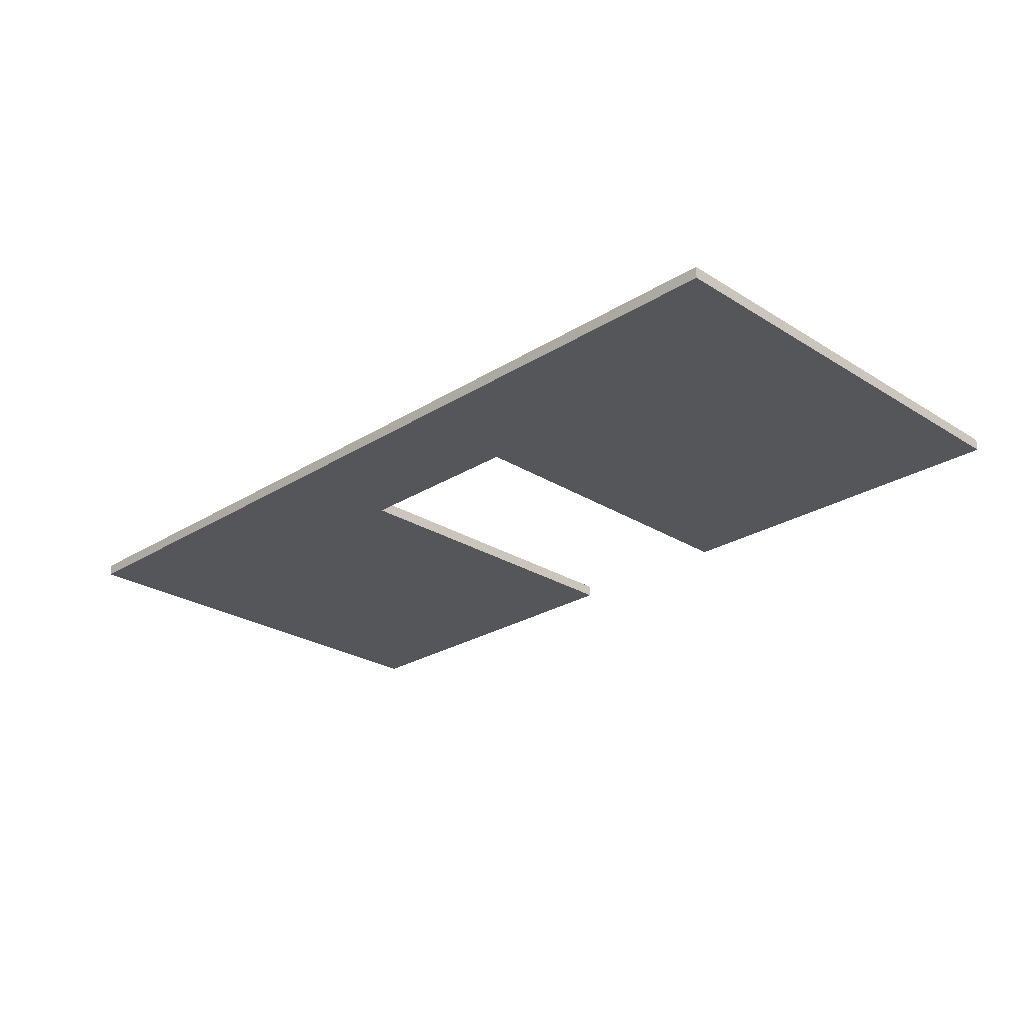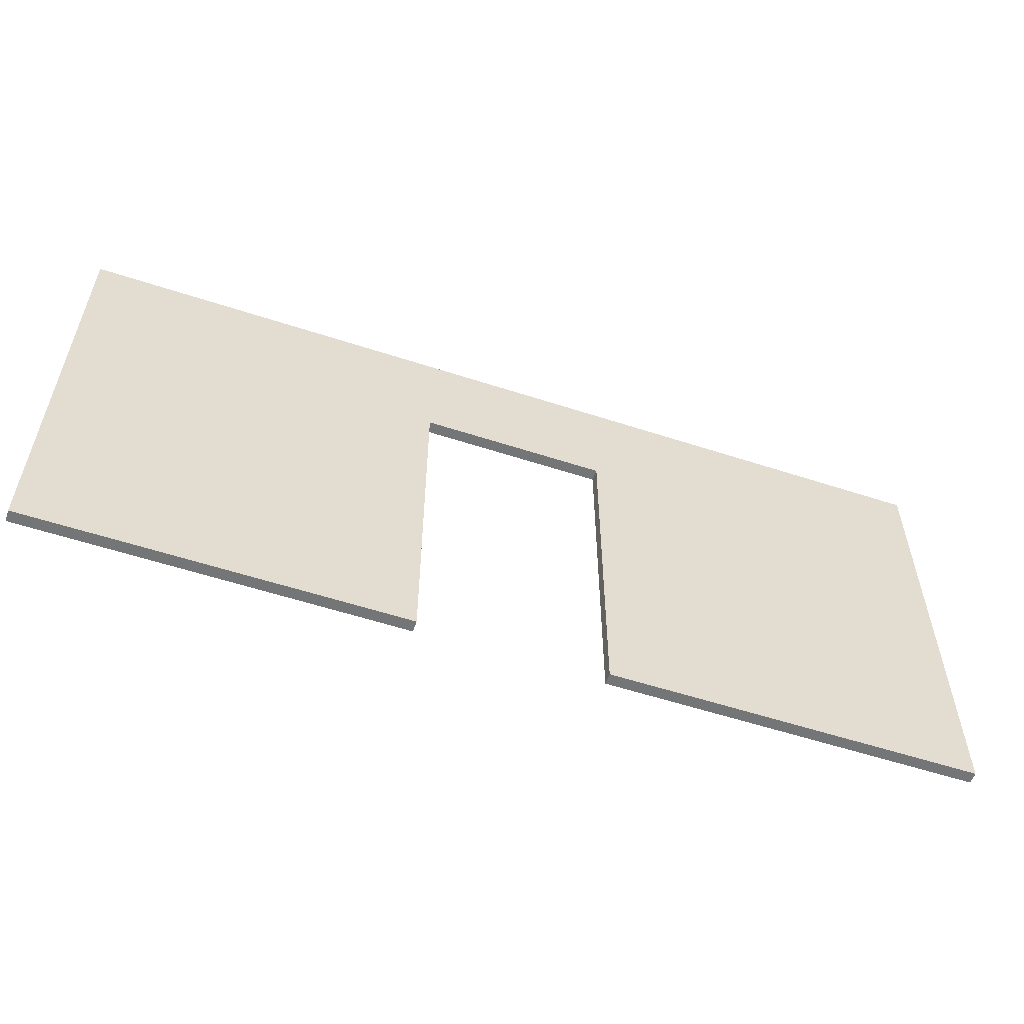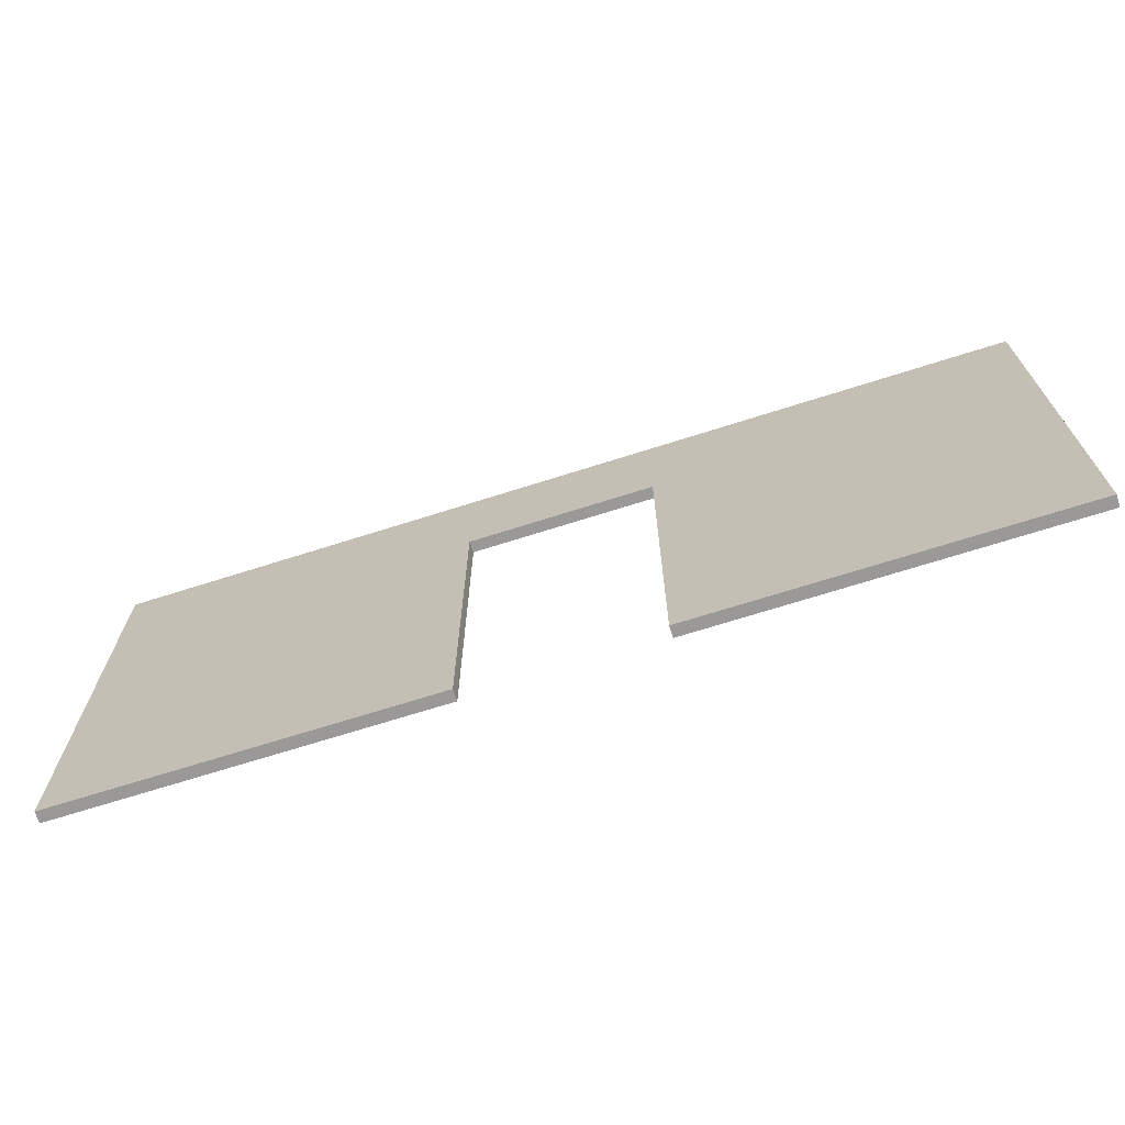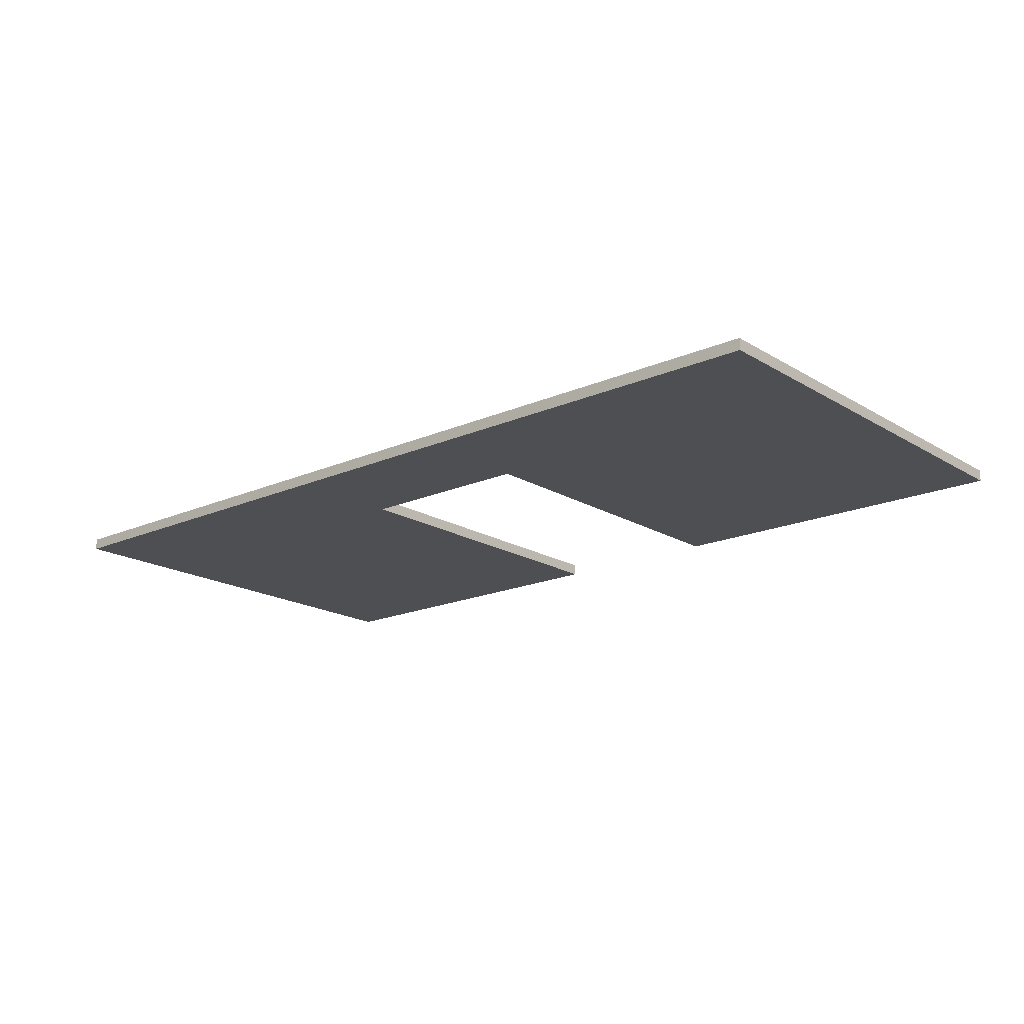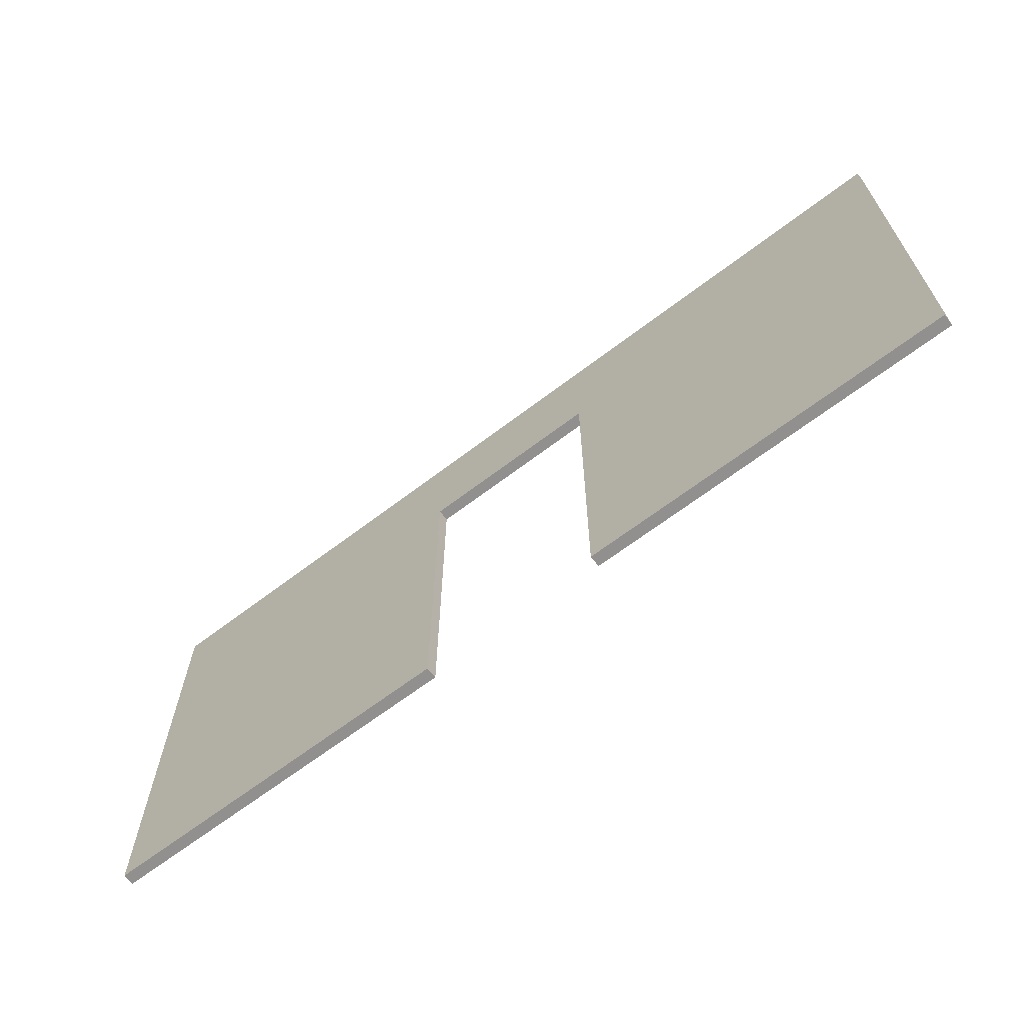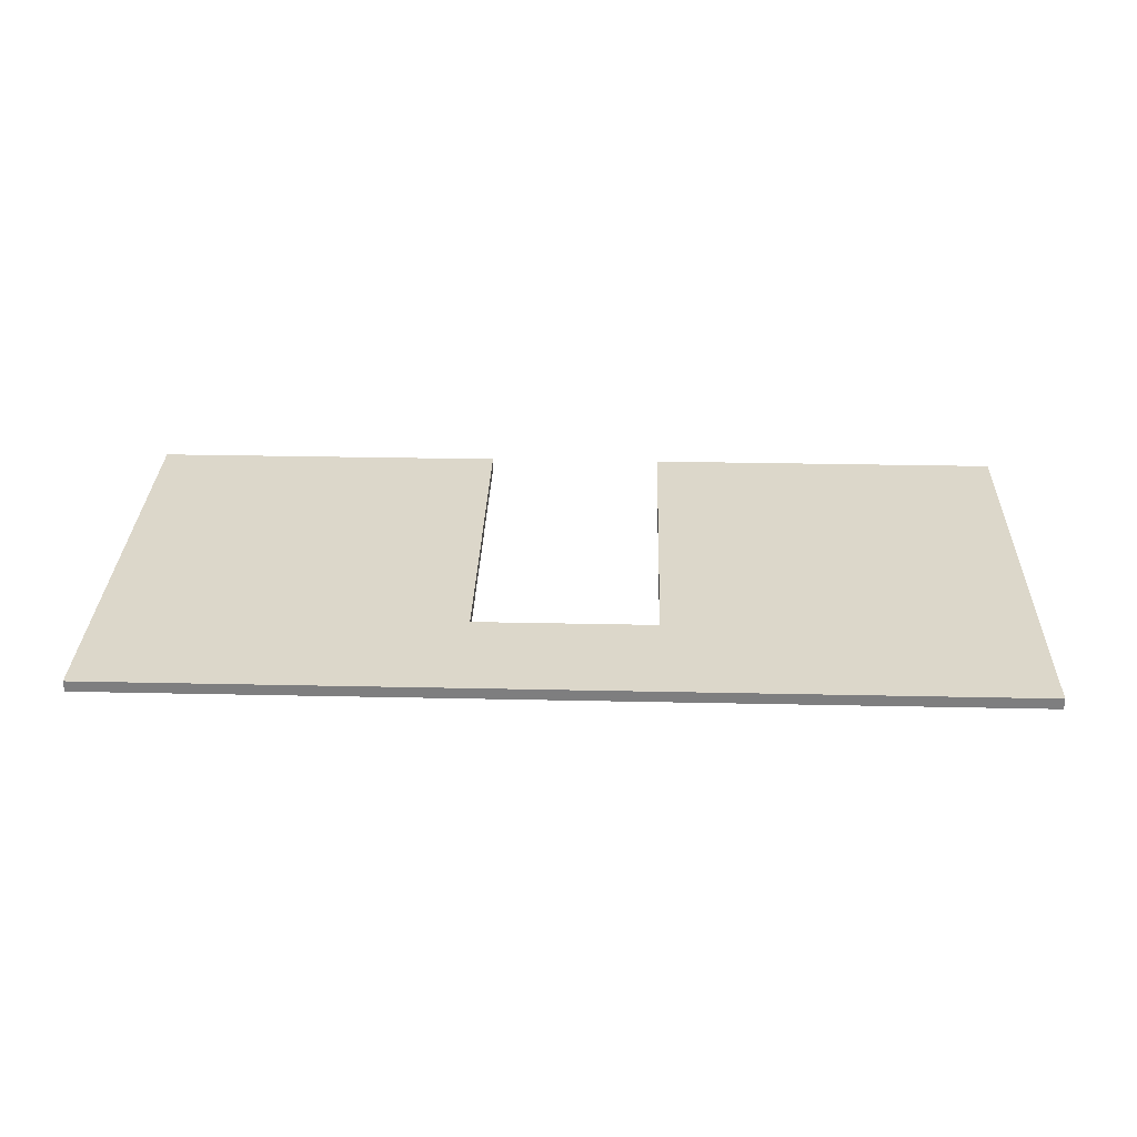
<metadata>
{"format":"obj","ext":"obj","renderer":"f3d","projection":"perspective","resolution":1024,"background":"white","views":[{"elev":-25.7,"azim":-135.0,"up":"+Z"},{"elev":-56.4,"azim":161.1,"up":"+Y"},{"elev":-69.1,"azim":17.7,"up":"+Y"},{"elev":-18.1,"azim":-139.4,"up":"+Z"},{"elev":-65.7,"azim":-142.5,"up":"+Y"},{"elev":30.4,"azim":-178.2,"up":"+Z"}]}
</metadata>
<code>
o
v -4 0 -1.9
v -4 0 -2
v -4 4 -1.9
v -4 4 -2
v 0.8 0 -1.9
v 0.8 0 -2
v 0.8 2.7 -1.9
v 0.8 2.7 -2
v 0.8 2.8 -1.9
v 0.8 2.8 -2
v 0.8 2.9 -1.9
v 0.8 2.9 -2
v 0.8 3 -1.9
v 0.8 3 -2
v -0.8 0 -1.9
v -0.8 0 -2
v -0.8 0.1 -1.9
v -0.8 0.1 -2
v -0.8 0.2 -1.9
v -0.8 0.2 -2
v -0.8 0.5 -1.9
v -0.8 0.5 -2
v -0.8 3 -1.9
v -0.8 3 -2
v 4 0 -1.9
v 4 0 -2
v 4 0.1 -1.9
v 4 0.1 -2
v 4 0.2 -1.9
v 4 0.2 -2
v 4 4 -1.9
v 4 4 -2
v -4 0 -1.9
v -4 4 -1.9
v -3.9 1.6 -1.9
v -3.9 1.7 -1.9
v -3.8 0.6 -1.9
v -3.8 0.8 -1.9
v -3.8 1.6 -1.9
v -3.8 1.7 -1.9
v -3.7 0.6 -1.9
v -3.7 0.8 -1.9
v -2.6 3.3 -1.9
v -2.6 3.4 -1.9
v -2.5 3.3 -1.9
v -2.5 3.4 -1.9
v -1.2 0 -1.9
v -1.2 0.1 -1.9
v -1.1 0.1 -1.9
v -1.1 0.2 -1.9
v -1 0.2 -1.9
v -1 0.3 -1.9
v -1 0.4 -1.9
v -0.9 0.1 -1.9
v -0.9 0.2 -1.9
v -0.9 0.3 -1.9
v -0.9 0.4 -1.9
v -0.9 0.5 -1.9
v -0.8 0 -1.9
v -0.8 0.1 -1.9
v -0.8 0.2 -1.9
v -0.8 0.5 -1.9
v -0.8 3 -1.9
v 0.8 0 -1.9
v 0.8 2.7 -1.9
v 0.8 2.8 -1.9
v 0.8 2.9 -1.9
v 0.8 3 -1.9
v 0.9 2.7 -1.9
v 0.9 2.8 -1.9
v 0.9 2.9 -1.9
v 0.9 3 -1.9
v 2.1 2.1 -1.9
v 2.1 2.2 -1.9
v 2.2 2.1 -1.9
v 2.2 2.2 -1.9
v 2.3 3 -1.9
v 2.3 3.1 -1.9
v 2.4 3 -1.9
v 2.4 3.1 -1.9
v 3.6 0 -1.9
v 3.6 0.2 -1.9
v 3.7 0 -1.9
v 3.7 0.2 -1.9
v 3.9 0.1 -1.9
v 3.9 0.2 -1.9
v 4 0 -1.9
v 4 0.1 -1.9
v 4 0.2 -1.9
v 4 4 -1.9
v -4 0 -2
v -4 4 -2
v -3.9 1.6 -2
v -3.9 1.7 -2
v -3.8 0.6 -2
v -3.8 0.8 -2
v -3.8 1.6 -2
v -3.8 1.7 -2
v -3.7 0.6 -2
v -3.7 0.8 -2
v -2.6 3.3 -2
v -2.6 3.4 -2
v -2.5 3.3 -2
v -2.5 3.4 -2
v -1.2 0 -2
v -1.2 0.1 -2
v -1.1 0.1 -2
v -1.1 0.2 -2
v -1 0.2 -2
v -1 0.3 -2
v -1 0.4 -2
v -0.9 0.1 -2
v -0.9 0.2 -2
v -0.9 0.3 -2
v -0.9 0.4 -2
v -0.9 0.5 -2
v -0.8 0 -2
v -0.8 0.1 -2
v -0.8 0.2 -2
v -0.8 0.5 -2
v -0.8 3 -2
v 0.8 0 -2
v 0.8 2.7 -2
v 0.8 2.8 -2
v 0.8 2.9 -2
v 0.8 3 -2
v 0.9 2.7 -2
v 0.9 2.8 -2
v 0.9 2.9 -2
v 0.9 3 -2
v 2.1 2.1 -2
v 2.1 2.2 -2
v 2.2 2.1 -2
v 2.2 2.2 -2
v 2.3 3 -2
v 2.3 3.1 -2
v 2.4 3 -2
v 2.4 3.1 -2
v 3.6 0 -2
v 3.6 0.2 -2
v 3.7 0 -2
v 3.7 0.2 -2
v 3.9 0.1 -2
v 3.9 0.2 -2
v 4 0 -2
v 4 0.1 -2
v 4 0.2 -2
v 4 4 -2
v -4 0 -1.9
v -1.2 0 -1.9
v -0.8 0 -1.9
v 0.8 0 -1.9
v 3.6 0 -1.9
v 3.7 0 -1.9
v 4 0 -1.9
v -4 0 -2
v -1.2 0 -2
v -0.8 0 -2
v 0.8 0 -2
v 3.6 0 -2
v 3.7 0 -2
v 4 0 -2
v -0.8 3 -1.9
v 0.8 3 -1.9
v -0.8 3 -2
v 0.8 3 -2
v -4 4 -1.9
v 4 4 -1.9
v -4 4 -2
v 4 4 -2
f 3 2 1
f 4 2 3
f 7 6 5
f 8 6 7
f 9 8 7
f 10 8 9
f 11 10 9
f 12 10 11
f 13 12 11
f 14 12 13
f 15 16 17
f 17 16 18
f 17 18 19
f 19 18 20
f 19 20 21
f 21 20 22
f 21 22 23
f 23 22 24
f 25 26 27
f 27 26 28
f 27 28 29
f 29 28 30
f 29 30 31
f 31 30 32
f 35 34 33
f 36 34 35
f 37 35 33
f 38 35 37
f 39 36 35
f 39 35 38
f 40 34 36
f 40 36 39
f 41 38 37
f 41 37 33
f 42 39 38
f 42 38 41
f 42 40 39
f 43 34 40
f 43 40 42
f 43 42 41
f 44 34 43
f 45 43 41
f 45 44 43
f 46 34 44
f 46 44 45
f 47 41 33
f 47 45 41
f 47 46 45
f 48 46 47
f 49 48 47
f 49 46 48
f 50 46 49
f 51 50 49
f 51 46 50
f 52 46 51
f 53 46 52
f 54 49 47
f 54 51 49
f 55 52 51
f 55 51 54
f 56 53 52
f 56 52 55
f 57 46 53
f 57 53 56
f 58 46 57
f 59 54 47
f 60 55 54
f 60 54 59
f 61 56 55
f 61 55 60
f 61 57 56
f 61 58 57
f 62 46 58
f 62 58 61
f 63 46 62
f 68 46 63
f 69 65 64
f 69 66 65
f 70 67 66
f 70 66 69
f 71 68 67
f 71 67 70
f 72 46 68
f 72 68 71
f 73 69 64
f 73 70 69
f 73 72 71
f 73 71 70
f 74 72 73
f 75 73 64
f 75 74 73
f 76 72 74
f 76 74 75
f 77 46 72
f 77 72 76
f 77 76 75
f 78 46 77
f 79 77 75
f 79 78 77
f 80 46 78
f 80 78 79
f 81 75 64
f 81 79 75
f 81 80 79
f 82 80 81
f 83 82 81
f 84 80 82
f 84 82 83
f 85 84 83
f 86 80 84
f 86 84 85
f 87 85 83
f 88 86 85
f 88 85 87
f 89 80 86
f 89 86 88
f 90 34 46
f 90 80 89
f 90 46 80
f 91 92 93
f 93 92 94
f 91 93 95
f 95 93 96
f 93 94 97
f 96 93 97
f 94 92 98
f 97 94 98
f 95 96 99
f 91 95 99
f 96 97 100
f 99 96 100
f 97 98 100
f 98 92 101
f 100 98 101
f 99 100 101
f 101 92 102
f 99 101 103
f 101 102 103
f 102 92 104
f 103 102 104
f 91 99 105
f 99 103 105
f 103 104 105
f 105 104 106
f 105 106 107
f 106 104 107
f 107 104 108
f 107 108 109
f 108 104 109
f 109 104 110
f 110 104 111
f 105 107 112
f 107 109 112
f 109 110 113
f 112 109 113
f 110 111 114
f 113 110 114
f 111 104 115
f 114 111 115
f 115 104 116
f 105 112 117
f 112 113 118
f 117 112 118
f 113 114 119
f 118 113 119
f 114 115 119
f 115 116 119
f 116 104 120
f 119 116 120
f 120 104 121
f 121 104 126
f 122 123 127
f 123 124 127
f 124 125 128
f 127 124 128
f 125 126 129
f 128 125 129
f 126 104 130
f 129 126 130
f 122 127 131
f 127 128 131
f 129 130 131
f 128 129 131
f 131 130 132
f 122 131 133
f 131 132 133
f 132 130 134
f 133 132 134
f 130 104 135
f 134 130 135
f 133 134 135
f 135 104 136
f 133 135 137
f 135 136 137
f 136 104 138
f 137 136 138
f 122 133 139
f 133 137 139
f 137 138 139
f 139 138 140
f 139 140 141
f 140 138 142
f 141 140 142
f 141 142 143
f 142 138 144
f 143 142 144
f 141 143 145
f 143 144 146
f 145 143 146
f 144 138 147
f 146 144 147
f 104 92 148
f 147 138 148
f 138 104 148
f 156 150 149
f 157 151 150
f 157 150 156
f 158 151 157
f 159 153 152
f 160 154 153
f 160 153 159
f 161 155 154
f 161 154 160
f 162 155 161
f 165 164 163
f 166 164 165
f 167 168 169
f 169 168 170

</code>
